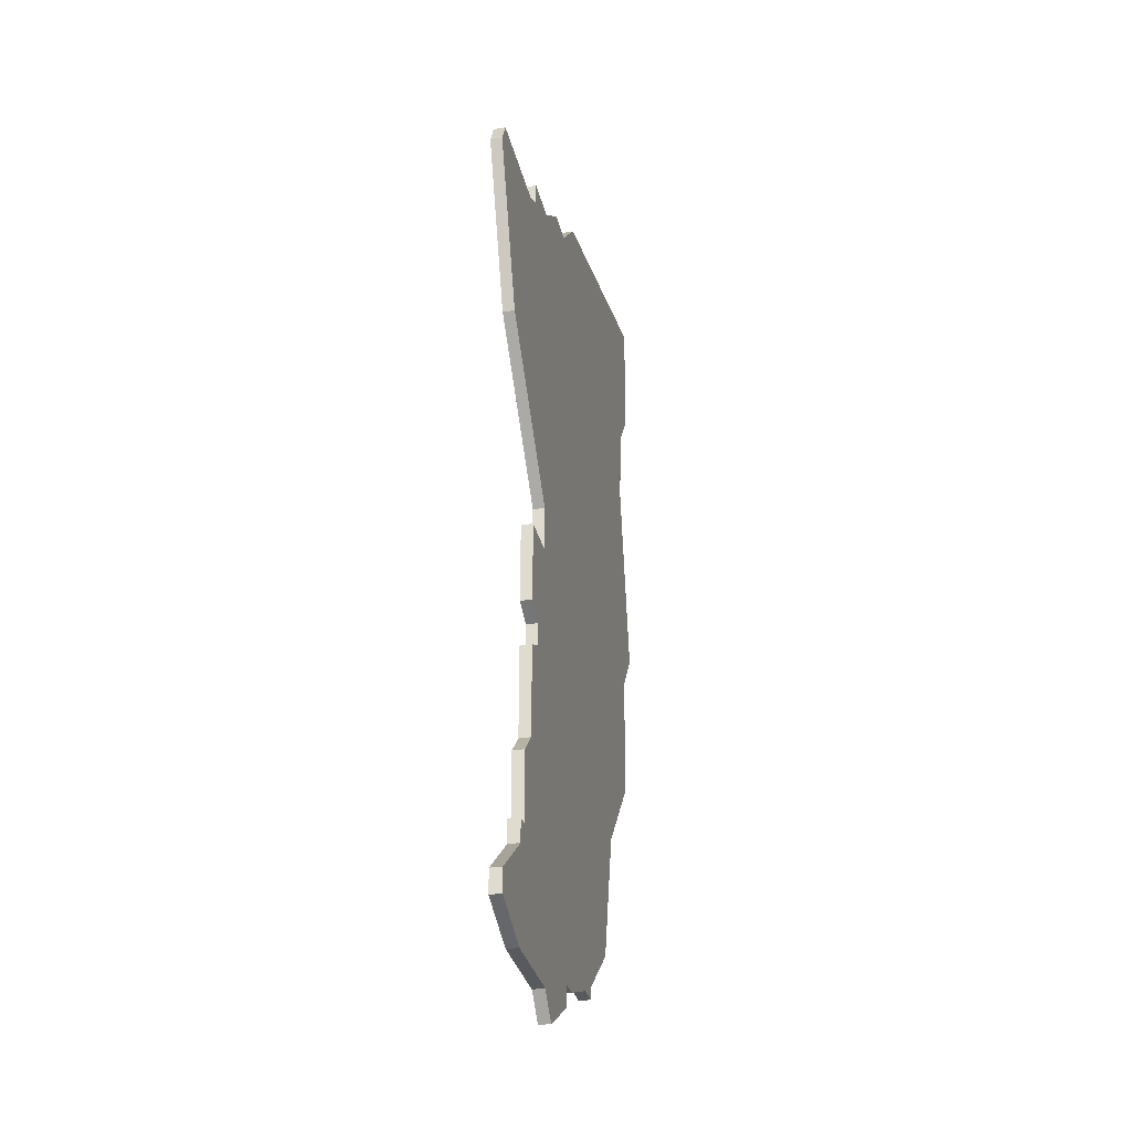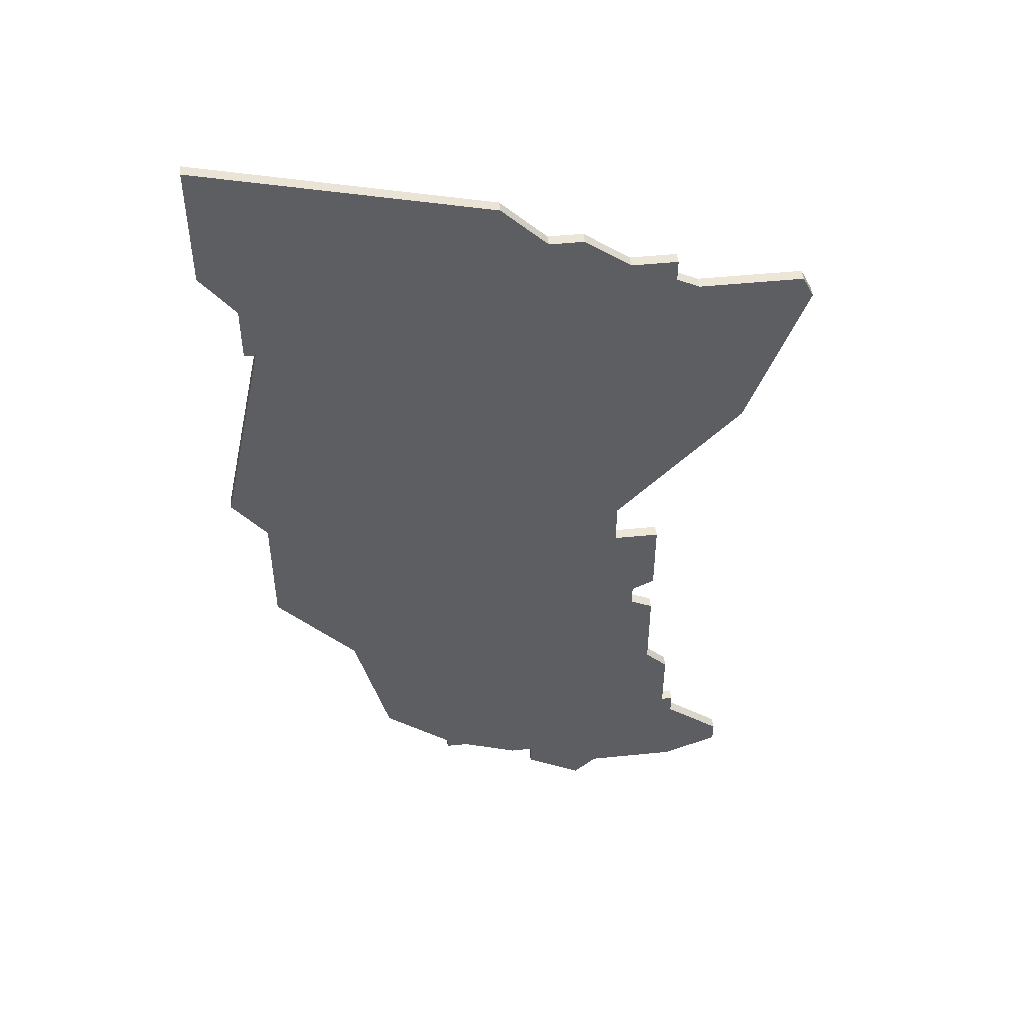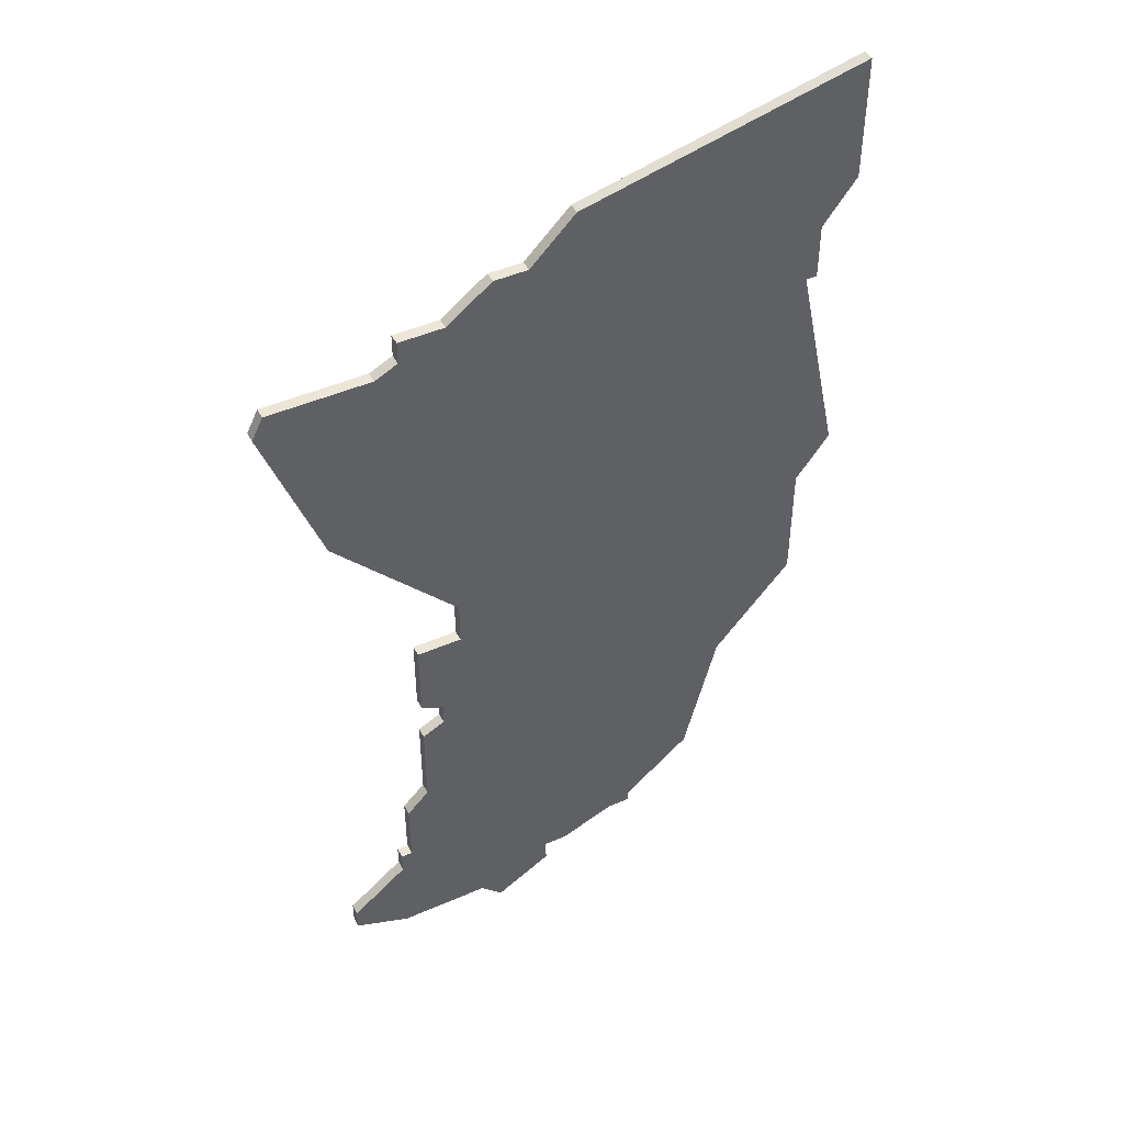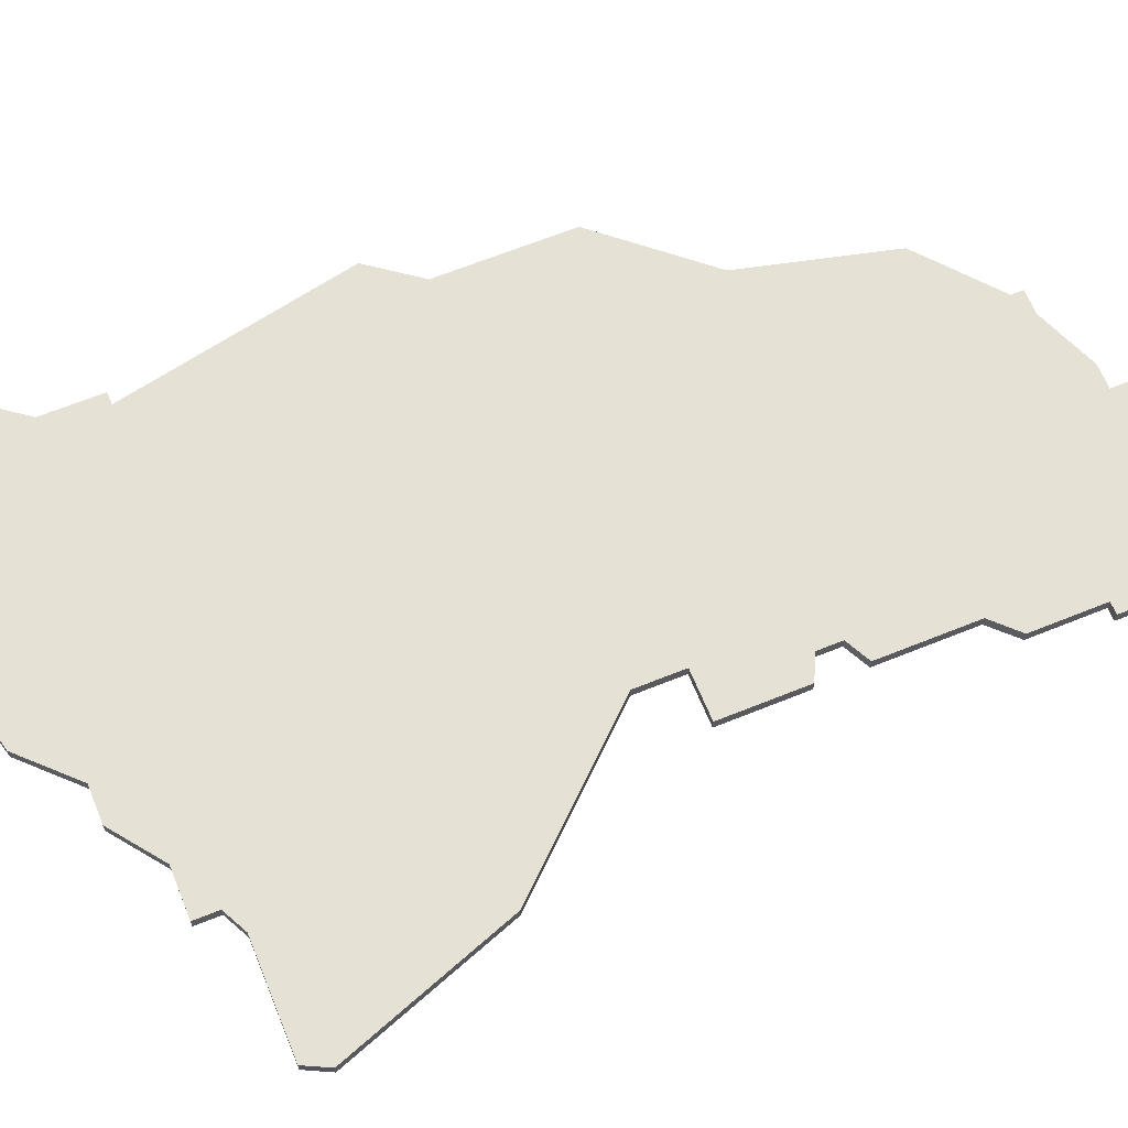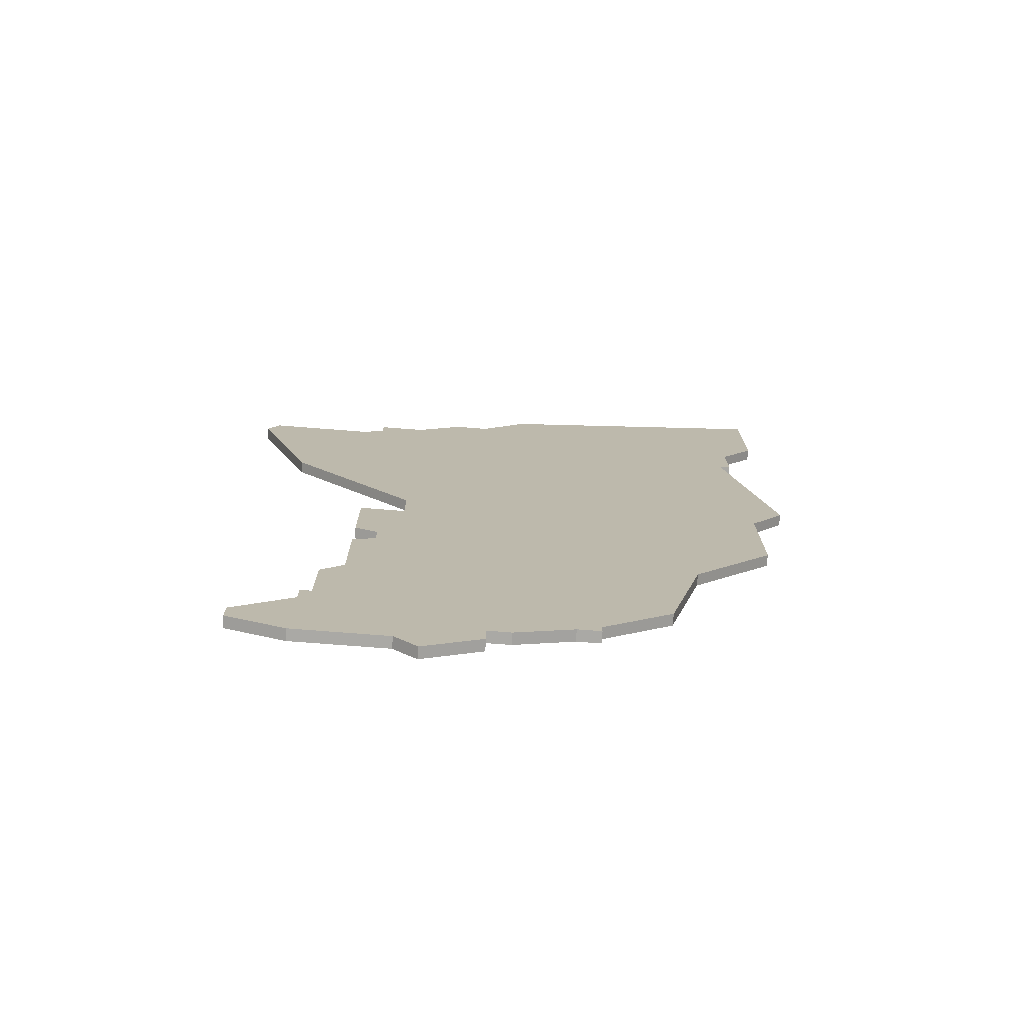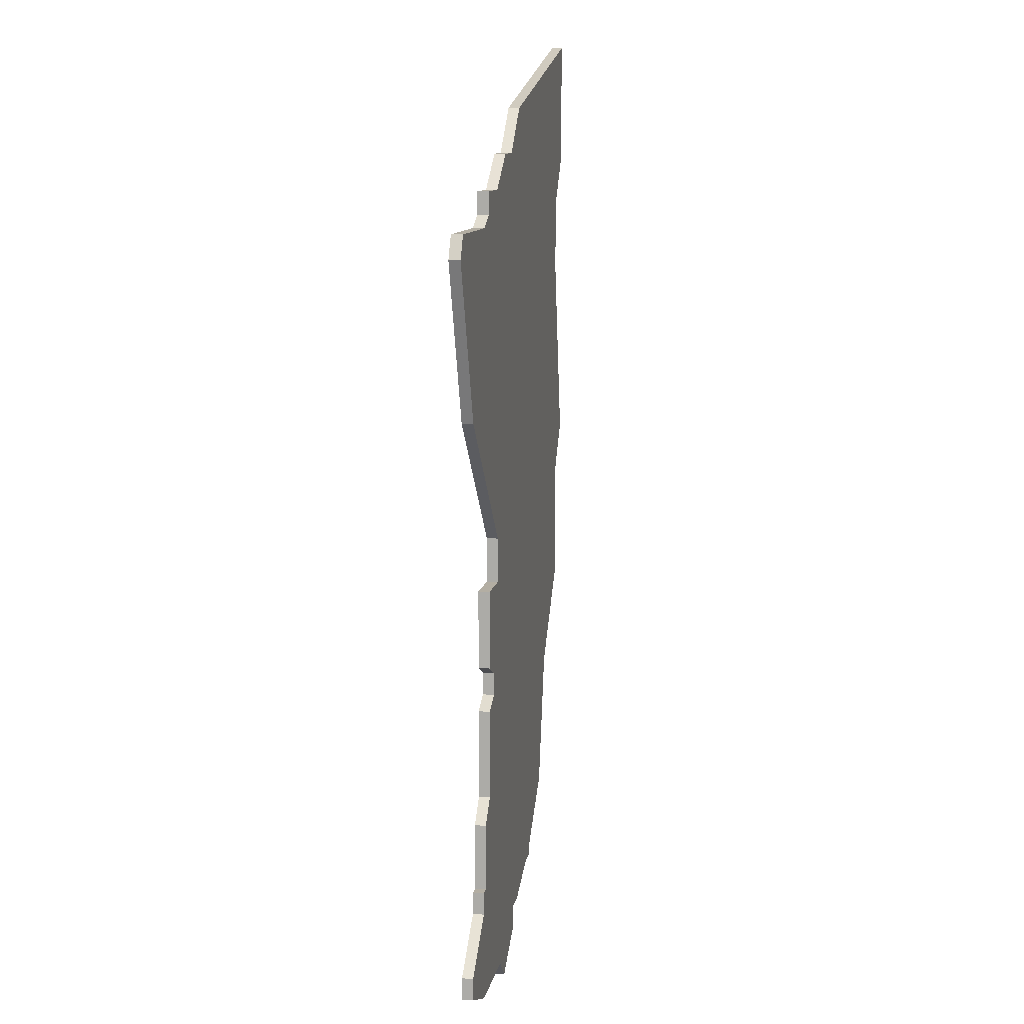
<metadata>
{"format":"obj","ext":"obj","renderer":"f3d","projection":"perspective","resolution":1024,"background":"white","views":[{"elev":-31.4,"azim":-77.4,"up":"+Y"},{"elev":48.6,"azim":173.6,"up":"+Y"},{"elev":46.2,"azim":-26.5,"up":"+Y"},{"elev":64.9,"azim":-112.2,"up":"+Z"},{"elev":-75.4,"azim":-4.4,"up":"+Y"},{"elev":11.0,"azim":-79.8,"up":"+Y"}]}
</metadata>
<code>
v 2989 -1069 0
v 2989 -1069 1
v 2964 -1059 0
v 2964 -1059 1
v 2972 -1129 0
v 2972 -1129 1
v 2980 -1123 0
v 2980 -1123 1
v 2955 -1107 0
v 2955 -1107 1
v 2955 -1105 0
v 2955 -1105 1
v 2946 -1081 0
v 2946 -1081 1
v 2945 -1132 0
v 2945 -1132 1
v 2945 -1130 0
v 2945 -1130 1
v 2953 -1116 0
v 2953 -1116 1
v 2953 -1108 0
v 2953 -1108 1
v 2953 -1062 0
v 2953 -1062 1
v 2953 -1104 0
v 2953 -1104 1
v 2953 -1097 0
v 2953 -1097 1
v 2953 -1064 0
v 2953 -1064 1
v 2961 -1059 0
v 2961 -1059 1
v 2960 -1136 0
v 2960 -1136 1
v 2993 -1049 0
v 2993 -1049 1
v 2993 -1060 0
v 2993 -1060 1
v 2993 -1088 0
v 2993 -1088 1
v 2968 -1055 0
v 2968 -1055 1
v 2951 -1124 0
v 2951 -1124 1
v 2951 -1118 0
v 2951 -1118 1
v 2951 -1065 0
v 2951 -1065 1
v 2967 -1131 0
v 2967 -1131 1
v 2942 -1065 0
v 2942 -1065 1
v 2950 -1124 0
v 2950 -1124 1
v 2950 -1134 0
v 2950 -1134 1
v 2950 -1126 0
v 2950 -1126 1
v 2983 -1111 0
v 2983 -1111 1
v 2958 -1134 0
v 2958 -1134 1
v 2941 -1067 0
v 2941 -1067 1
v 2974 -1128 0
v 2974 -1128 1
v 2974 -1129 0
v 2974 -1129 1
v 2957 -1093 0
v 2957 -1093 1
v 2957 -1062 0
v 2957 -1062 1
v 2957 -1097 0
v 2957 -1097 1
v 2990 -1092 0
v 2990 -1092 1
v 2990 -1069 0
v 2990 -1069 1
v 2990 -1103 0
v 2990 -1103 1
v 2990 -1064 0
v 2990 -1064 1
v 2965 -1133 0
v 2965 -1133 1
v 2965 -1131 0
v 2965 -1131 1
f 17 55 15
f 55 17 57
f 43 57 53
f 43 61 57
f 19 43 45
f 21 9 19
f 19 9 65
f 85 43 19
f 59 9 11
f 29 13 47
f 51 47 63
f 13 63 47
f 27 73 25
f 11 25 73
f 11 73 59
f 71 29 23
f 69 13 29
f 69 29 71
f 69 75 73
f 61 55 57
f 83 33 61
f 5 49 85
f 61 85 83
f 85 19 5
f 65 67 5
f 65 9 7
f 73 75 59
f 7 9 59
f 65 5 19
f 79 59 75
f 3 1 69
f 69 71 3
f 71 31 3
f 1 3 41
f 41 81 1
f 75 1 39
f 35 37 81
f 41 35 81
f 1 81 77
f 75 69 1
f 61 43 85
f 16 56 18
f 58 18 56
f 54 58 44
f 58 62 44
f 46 44 20
f 20 10 22
f 66 10 20
f 20 44 86
f 12 10 60
f 48 14 30
f 64 48 52
f 48 64 14
f 26 74 28
f 74 26 12
f 60 74 12
f 24 30 72
f 30 14 70
f 72 30 70
f 74 76 70
f 58 56 62
f 62 34 84
f 86 50 6
f 84 86 62
f 6 20 86
f 6 68 66
f 8 10 66
f 60 76 74
f 60 10 8
f 20 6 66
f 76 60 80
f 70 2 4
f 4 72 70
f 4 32 72
f 42 4 2
f 2 82 42
f 40 2 76
f 82 38 36
f 82 36 42
f 78 82 2
f 2 70 76
f 86 44 62
f 42 36 41
f 41 36 35
f 4 42 3
f 3 42 41
f 32 4 31
f 31 4 3
f 72 32 71
f 71 32 31
f 24 72 23
f 23 72 71
f 30 24 29
f 29 24 23
f 48 30 47
f 47 30 29
f 52 48 51
f 51 48 47
f 64 52 63
f 63 52 51
f 14 64 13
f 13 64 63
f 70 14 69
f 69 14 13
f 74 70 73
f 73 70 69
f 28 74 27
f 27 74 73
f 26 28 25
f 25 28 27
f 12 26 11
f 11 26 25
f 10 12 9
f 9 12 11
f 22 10 21
f 21 10 9
f 20 22 19
f 19 22 21
f 46 20 45
f 45 20 19
f 44 46 43
f 43 46 45
f 54 44 53
f 53 44 43
f 58 54 57
f 57 54 53
f 18 58 17
f 17 58 57
f 16 18 15
f 15 18 17
f 56 16 55
f 55 16 15
f 62 56 61
f 61 56 55
f 34 62 33
f 33 62 61
f 84 34 83
f 83 34 33
f 86 84 85
f 85 84 83
f 50 86 49
f 49 86 85
f 6 50 5
f 5 50 49
f 68 6 67
f 67 6 5
f 66 68 65
f 65 68 67
f 8 66 7
f 7 66 65
f 60 8 59
f 59 8 7
f 80 60 79
f 79 60 59
f 76 80 75
f 75 80 79
f 40 76 39
f 39 76 75
f 2 40 1
f 1 40 39
f 78 2 77
f 77 2 1
f 82 78 81
f 81 78 77
f 36 38 35
f 35 38 37
f 38 82 37
f 37 82 81

</code>
